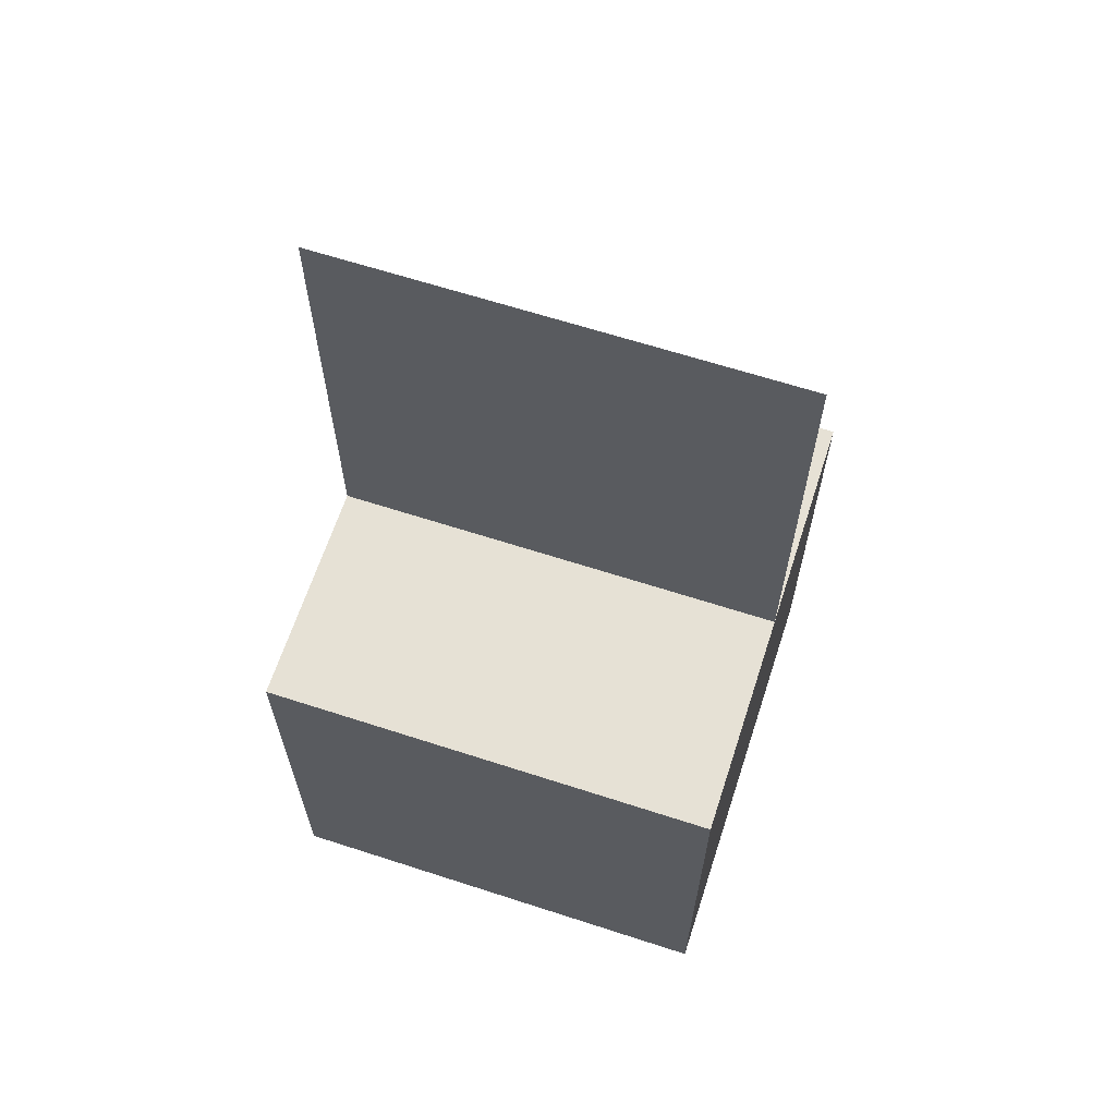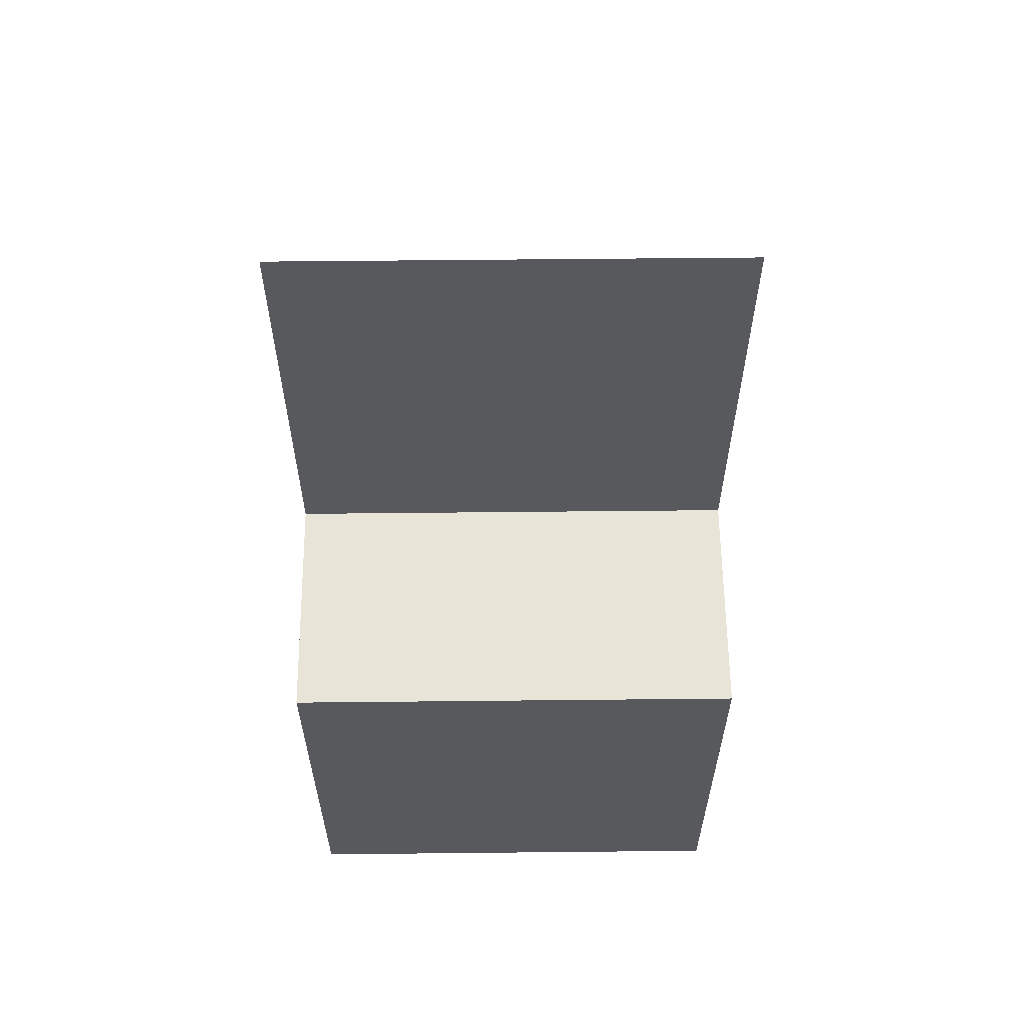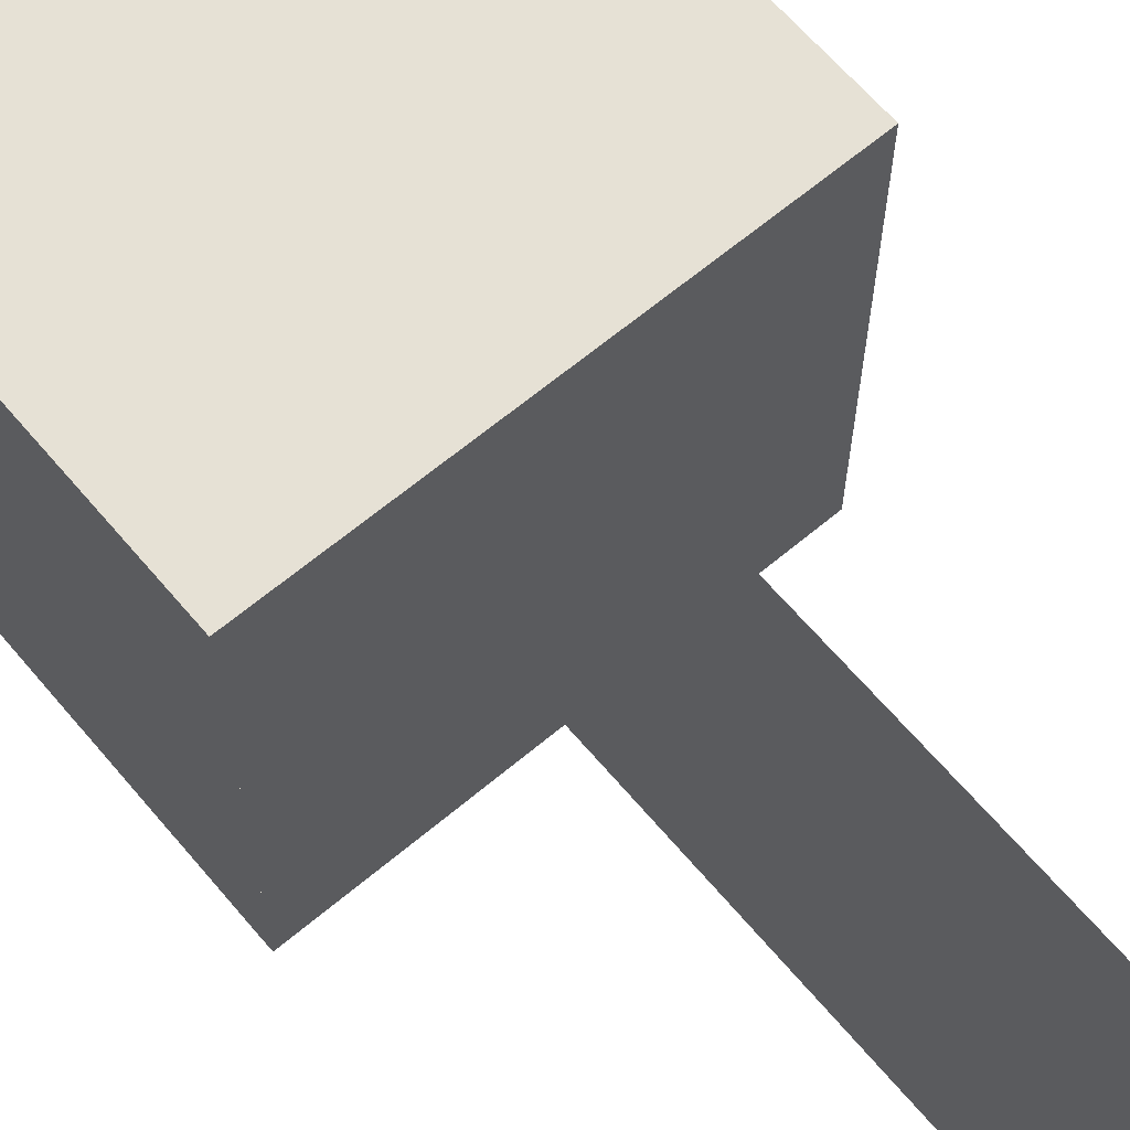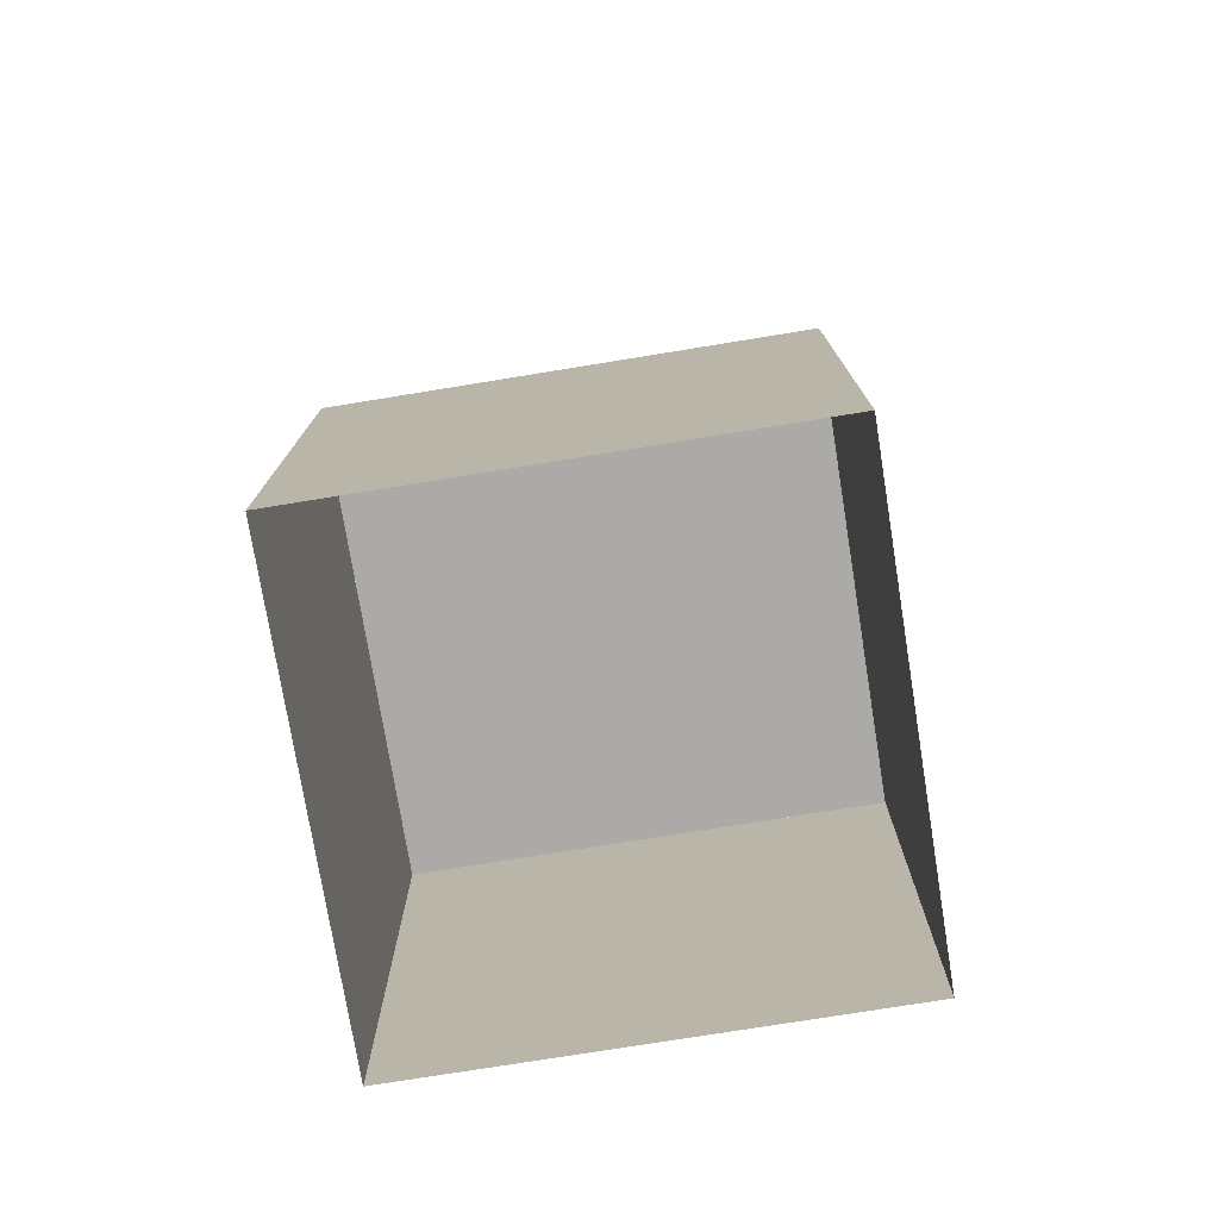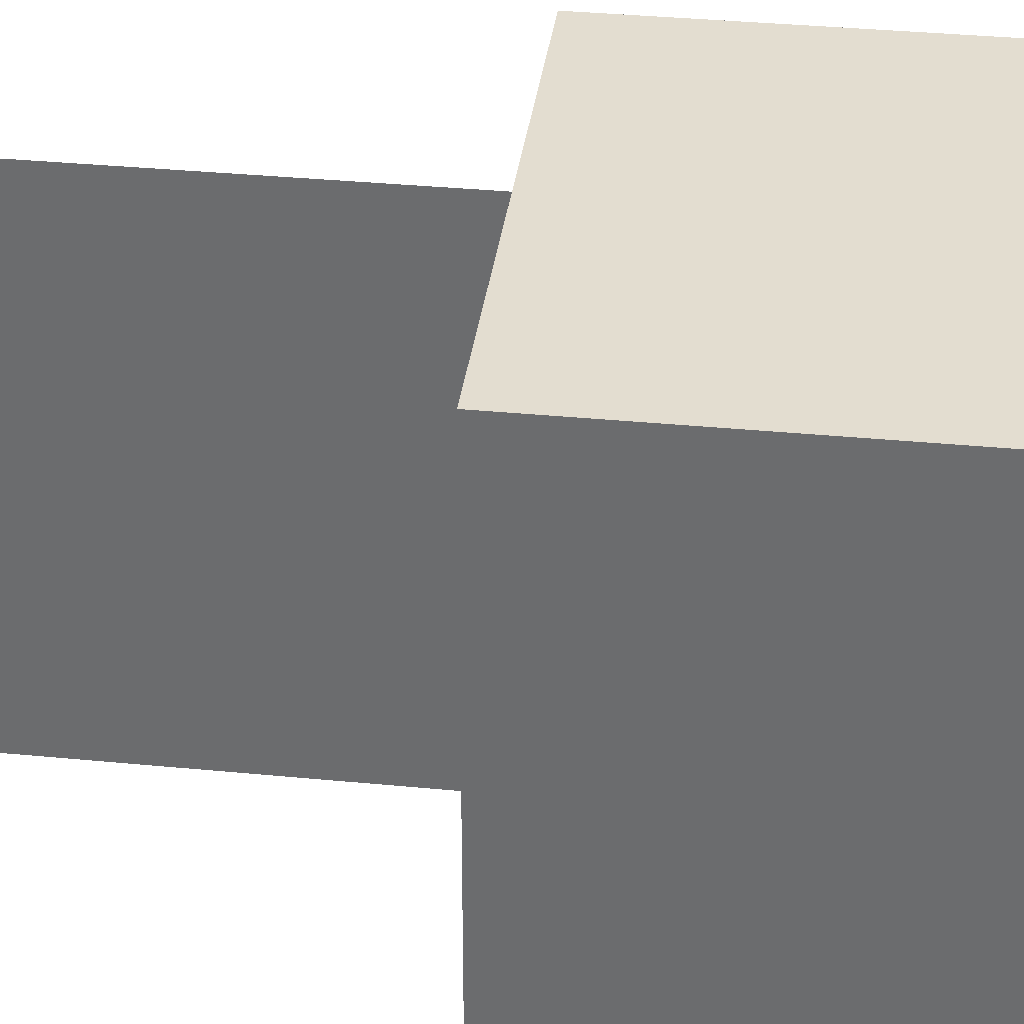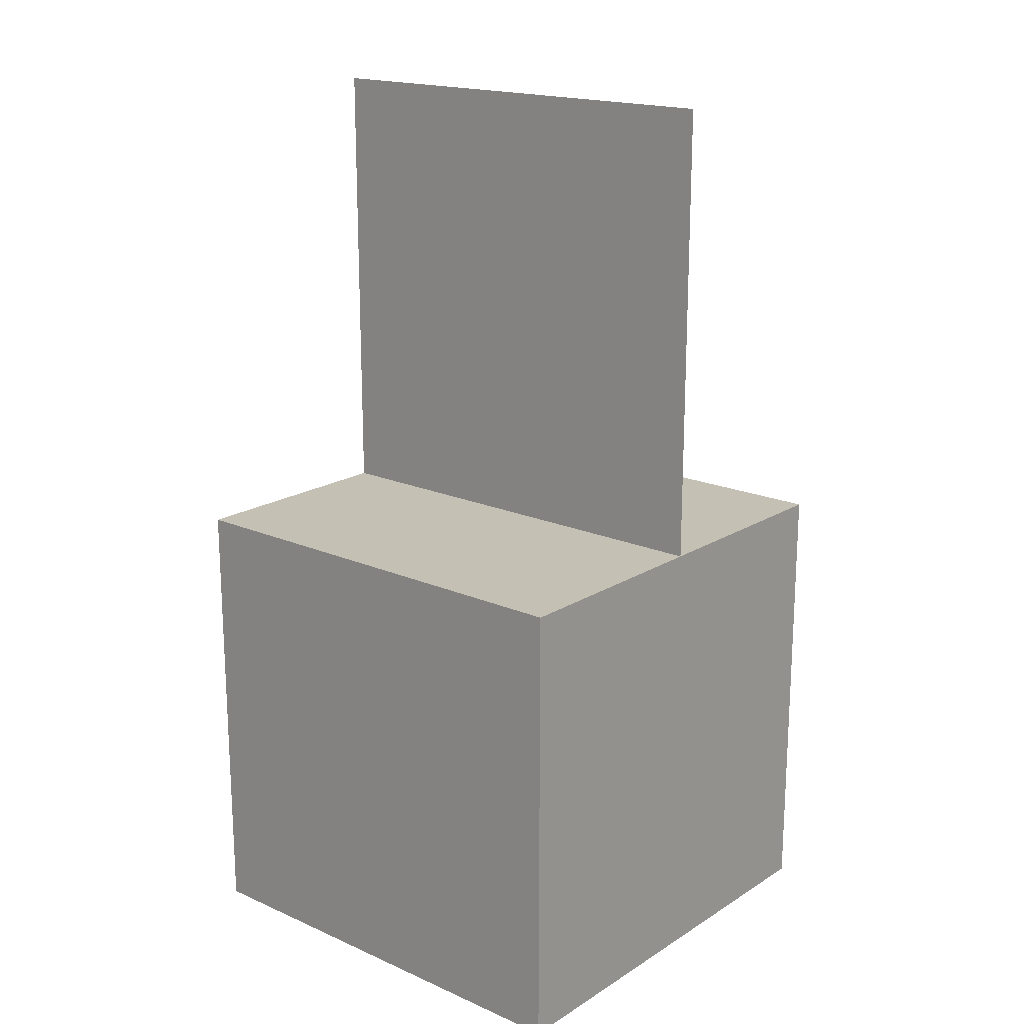
<metadata>
{"format":"obj","ext":"obj","renderer":"f3d","projection":"perspective","resolution":1024,"background":"white","views":[{"elev":64.6,"azim":-71.9,"up":"+Y"},{"elev":60.0,"azim":-90.6,"up":"+Y"},{"elev":64.6,"azim":139.8,"up":"+Z"},{"elev":-75.8,"azim":-80.8,"up":"+Y"},{"elev":35.5,"azim":-82.7,"up":"+Z"},{"elev":18.2,"azim":-49.8,"up":"+Y"}]}
</metadata>
<code>
o Cube
v 0.25 0.5 0.5
v 0.25 0.5 -0
v 0.25 1 -4e-06
v 0.25 1 0.5
v 0.5 0.5 0.5
v -0 0.5 0.5
v -4e-06 0.5 4e-06
v 0.5 0.5 0
v 0.5 4e-06 0.5
v -0 -0 0.5
v -4e-06 0.5 0.5
v 0.5 0.5 0.5
v 0.5 4e-06 0
v 0.5 -0 0.5
v 0.5 0.5 0.5
v 0.5 0.5 4e-06
v 0 4e-06 0
v 0.5 -0 0
v 0.5 0.5 0
v 4e-06 0.5 0
v 0 1.1e-05 0.5
v 0 7e-06 -0
v 0 0.5 -4e-06
v 0 0.5 0.5
v 0.25 1 0.5
v 0.25 1 -4e-06
v 0.25 0.5 -0
v 0.25 0.5 0.5
f 4 1 2 3
f 8 7 6 5
f 12 11 10 9
f 16 15 14 13
f 20 19 18 17
f 24 23 22 21
f 25 26 27 28

</code>
